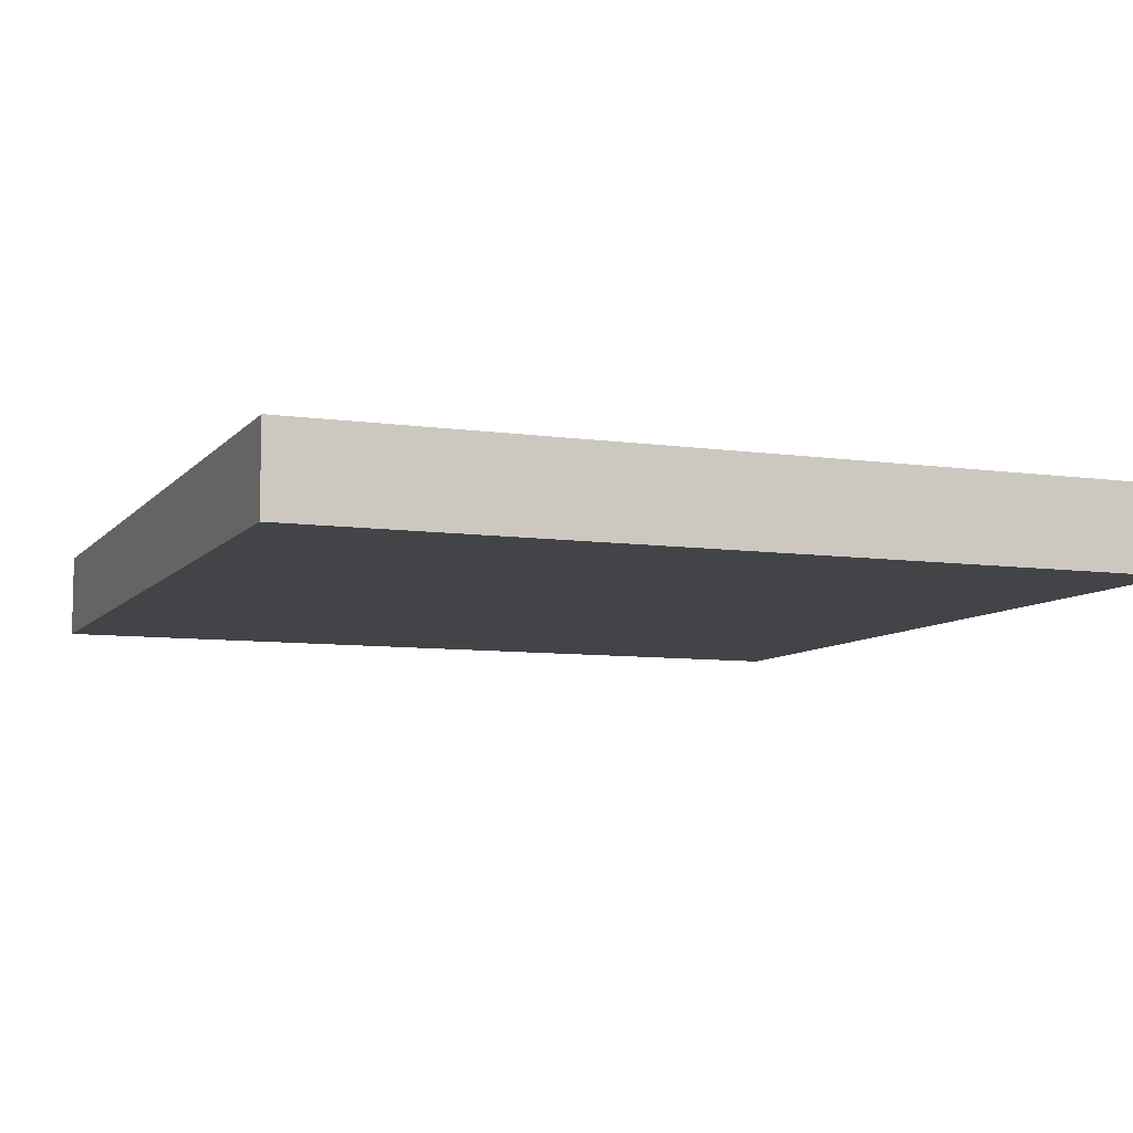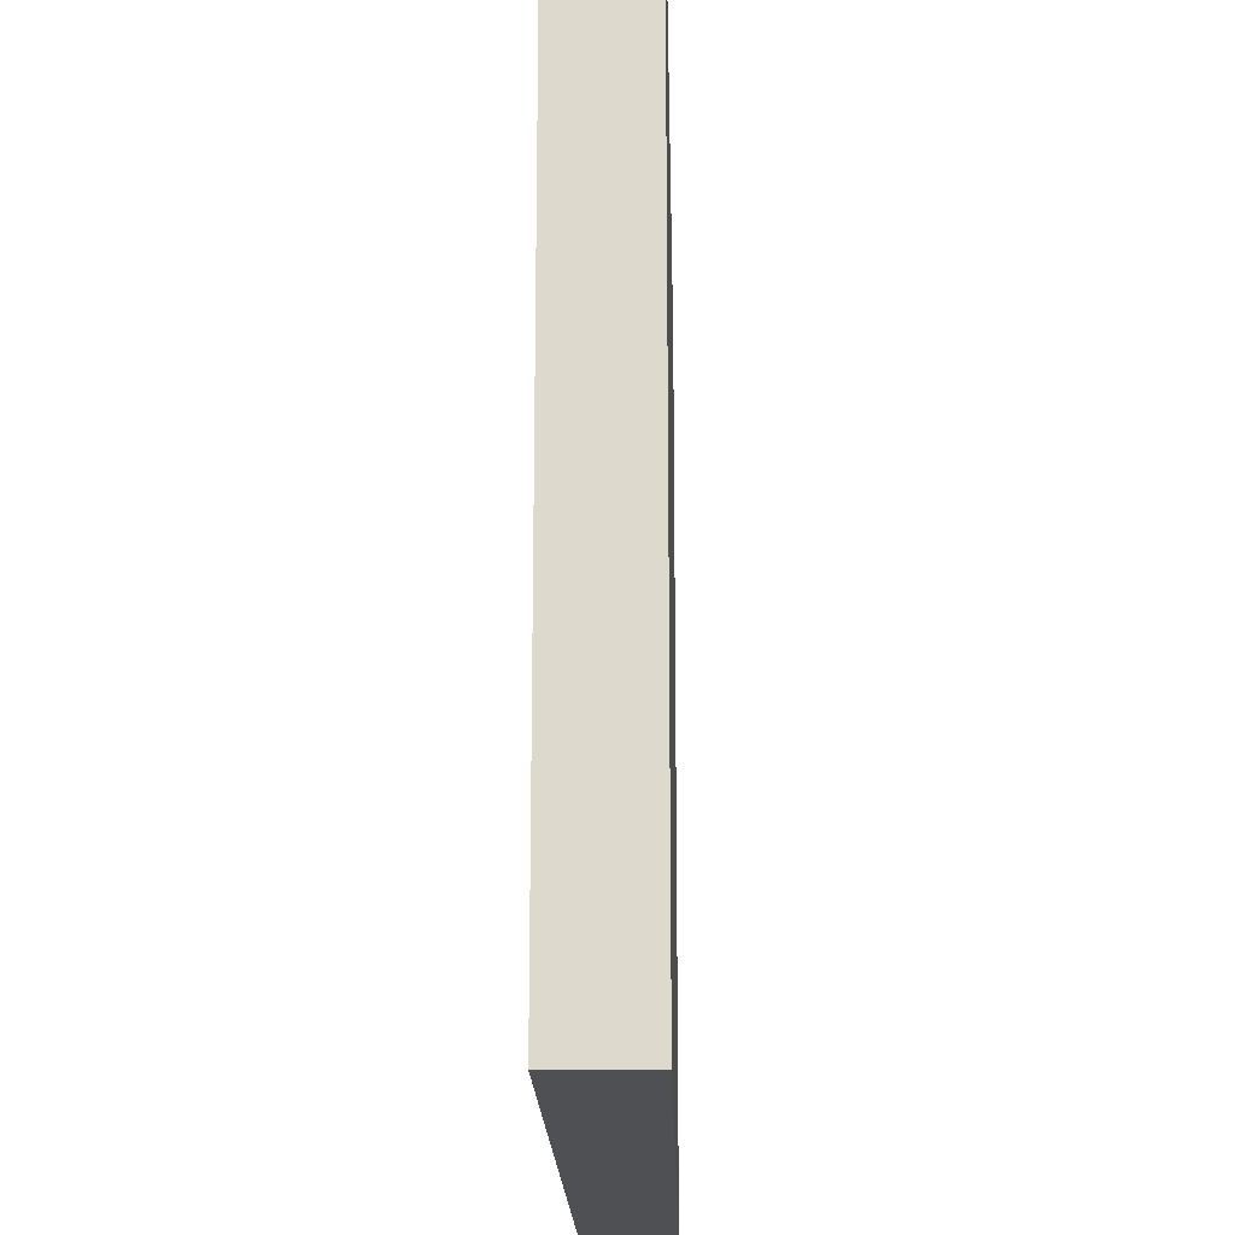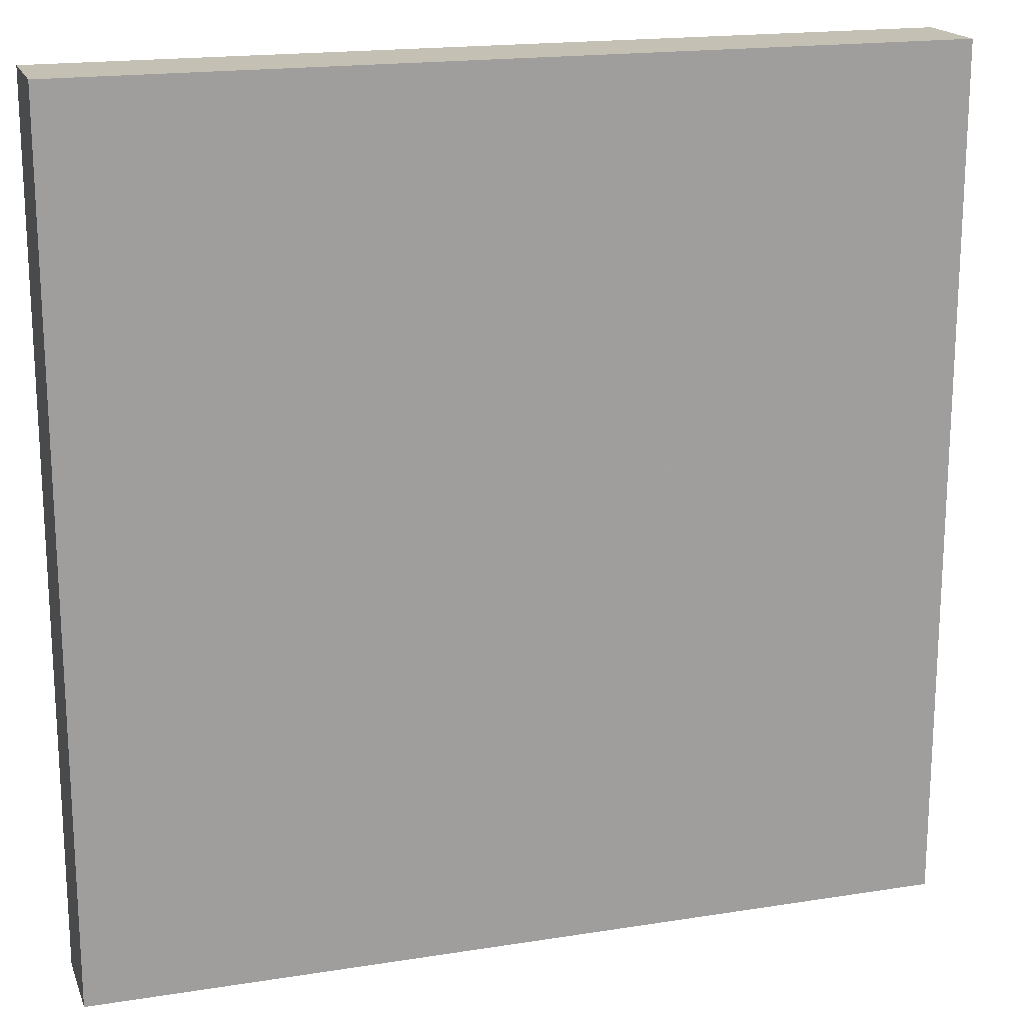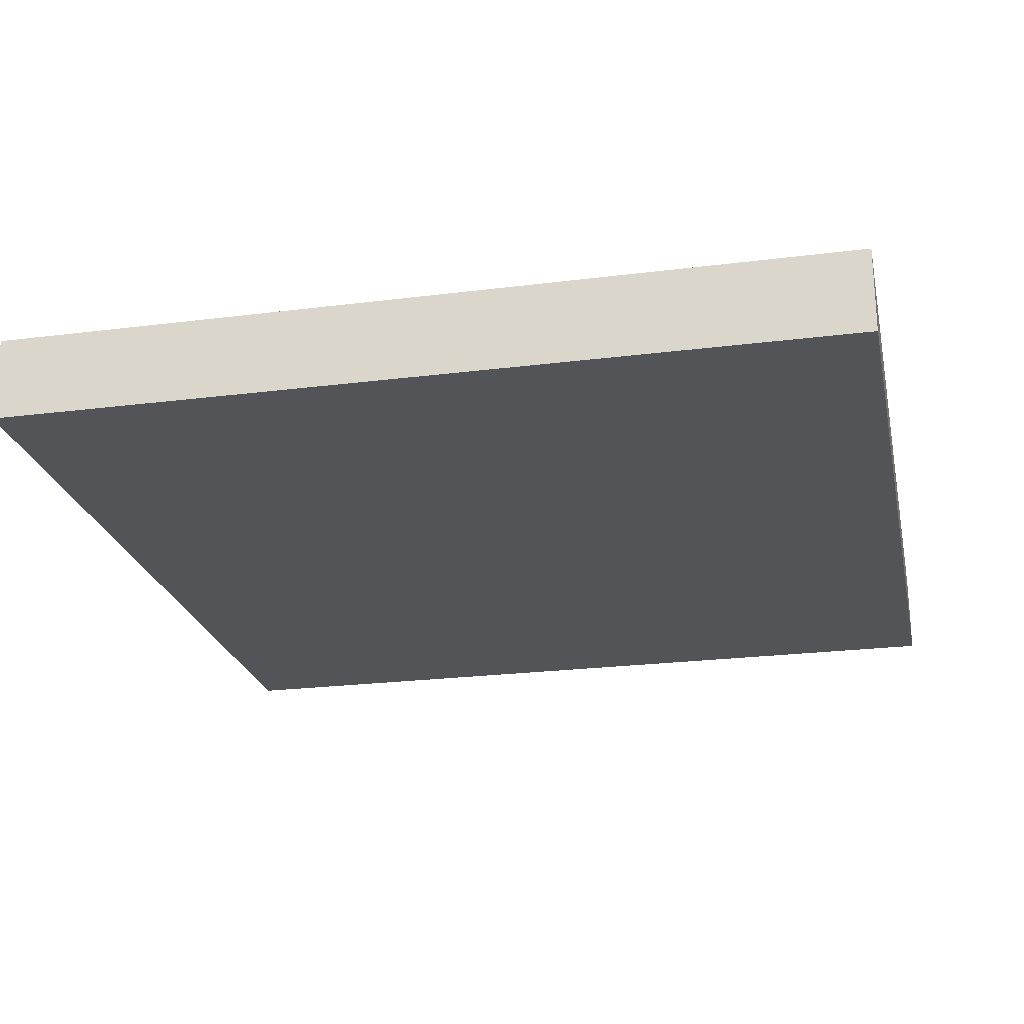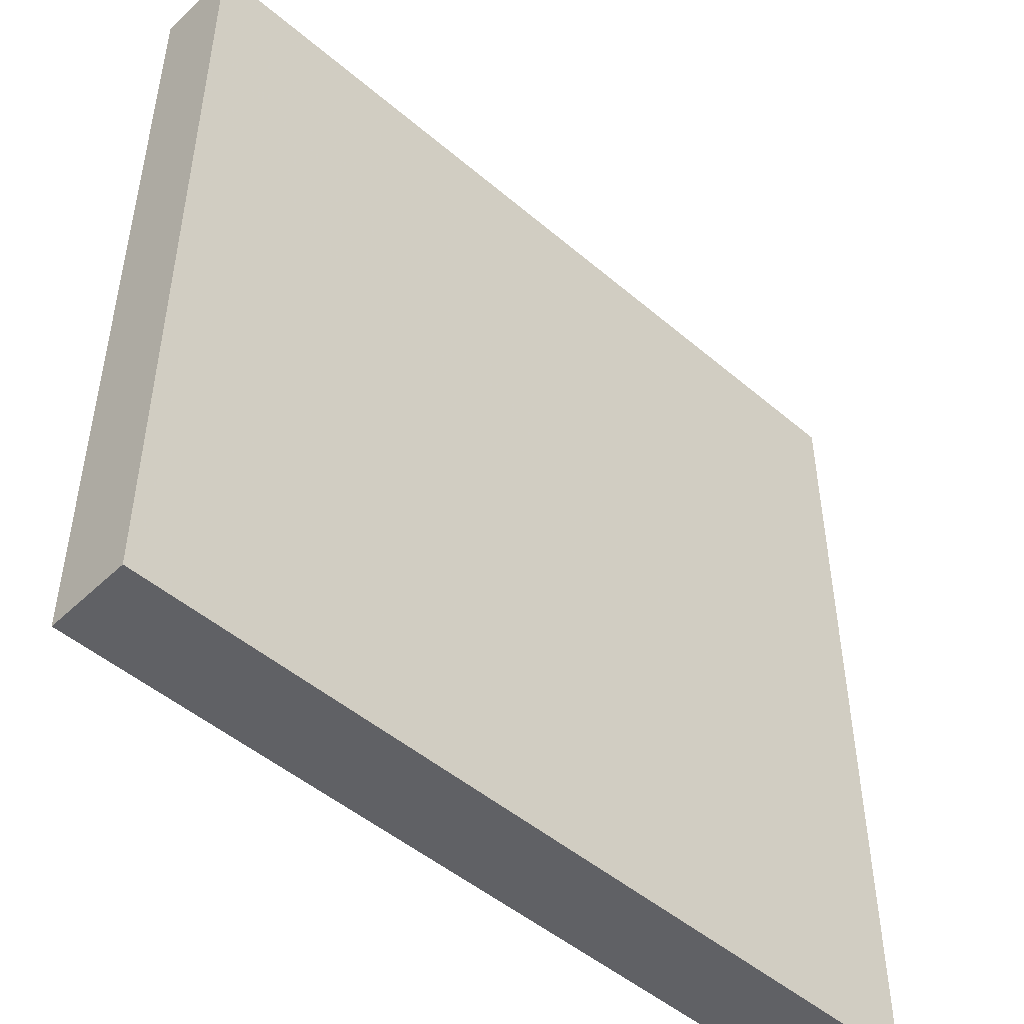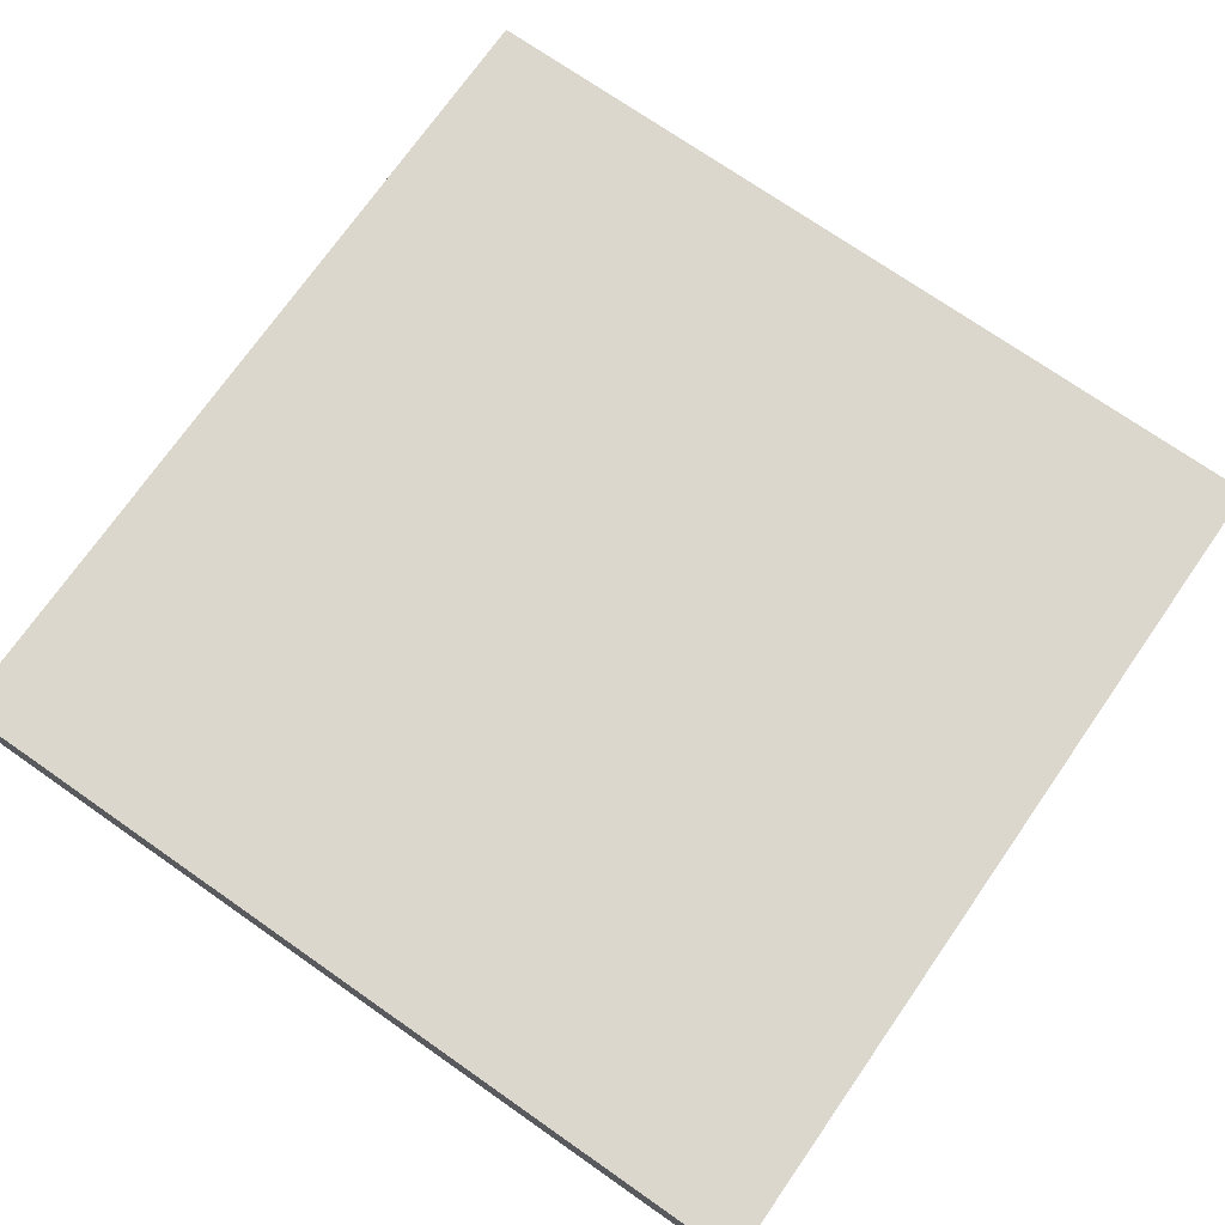
<metadata>
{"format":"obj","ext":"obj","renderer":"f3d","projection":"perspective","resolution":1024,"background":"white","views":[{"elev":-8.0,"azim":-111.7,"up":"+Y"},{"elev":-18.5,"azim":-88.6,"up":"+Z"},{"elev":18.2,"azim":162.9,"up":"+Z"},{"elev":-23.4,"azim":102.1,"up":"+Y"},{"elev":-48.7,"azim":136.5,"up":"+Z"},{"elev":73.1,"azim":-145.1,"up":"+Y"}]}
</metadata>
<code>
o Mesh1_Plate_Wood_Model.001
v -1.5 -0 1.5
v 1.5 -0 1.5
v 1.5 0.3 1.5
v 1.5 0 -1.5
v 1.5 0.3 -1.5
v -1.5 0 -1.5
v -1.5 0.3 -1.5
v -1.5 0.3 1.5
f 1 2 3
f 2 4 5
f 4 6 7
f 6 1 8
f 3 5 7
f 8 1 3
f 3 2 5
f 5 4 7
f 7 6 8
f 8 3 7
f 6 4 1
f 4 2 1

</code>
